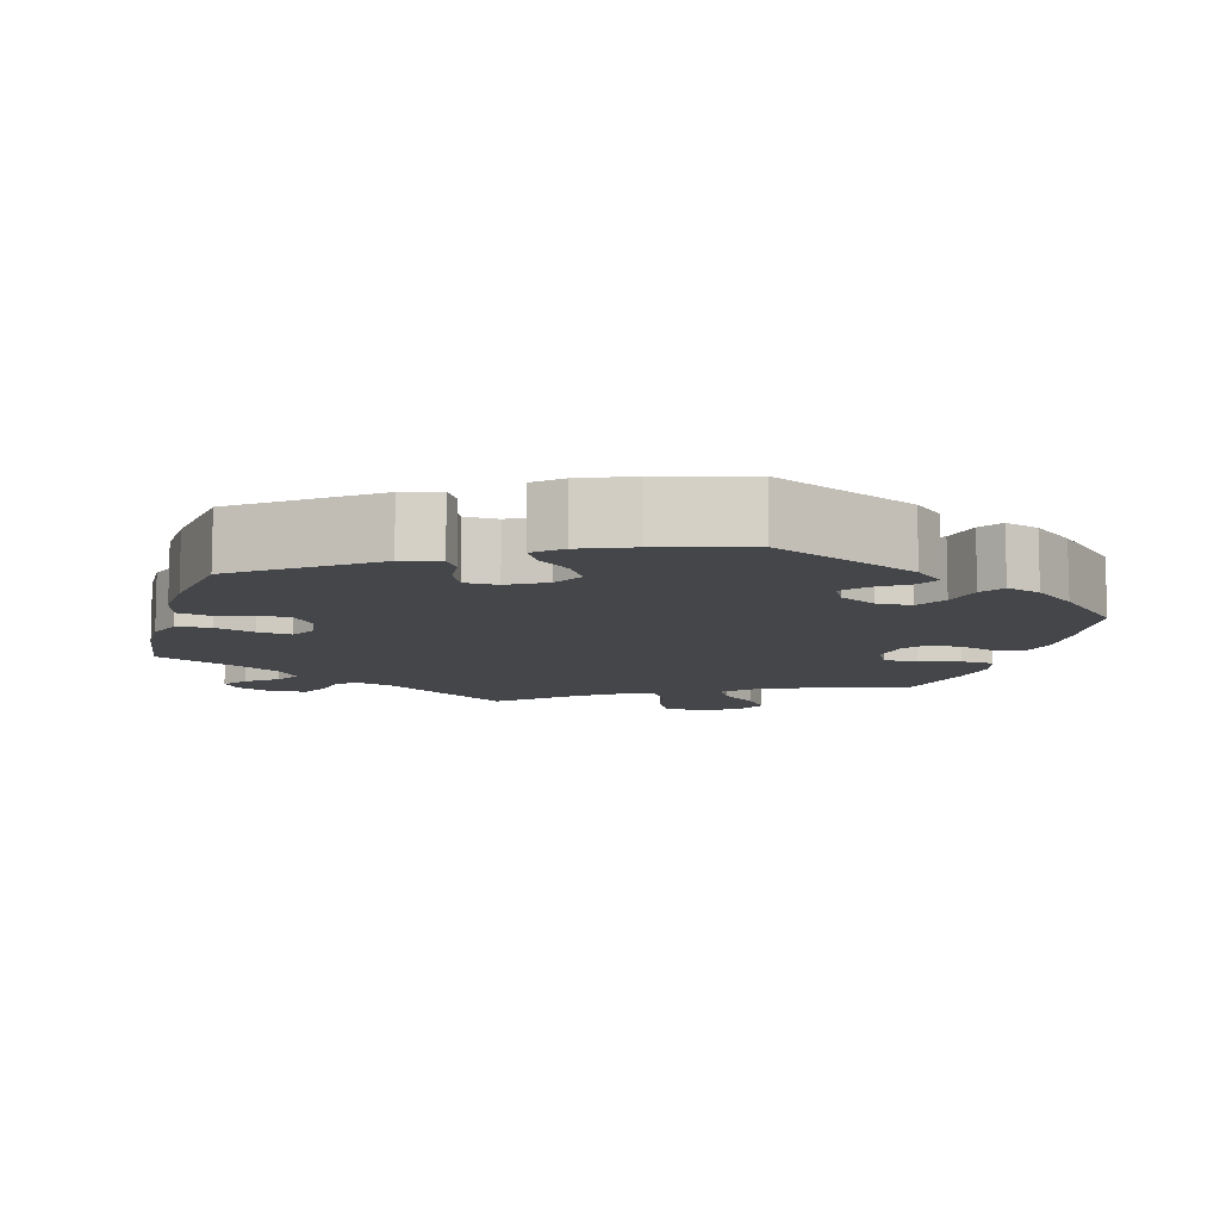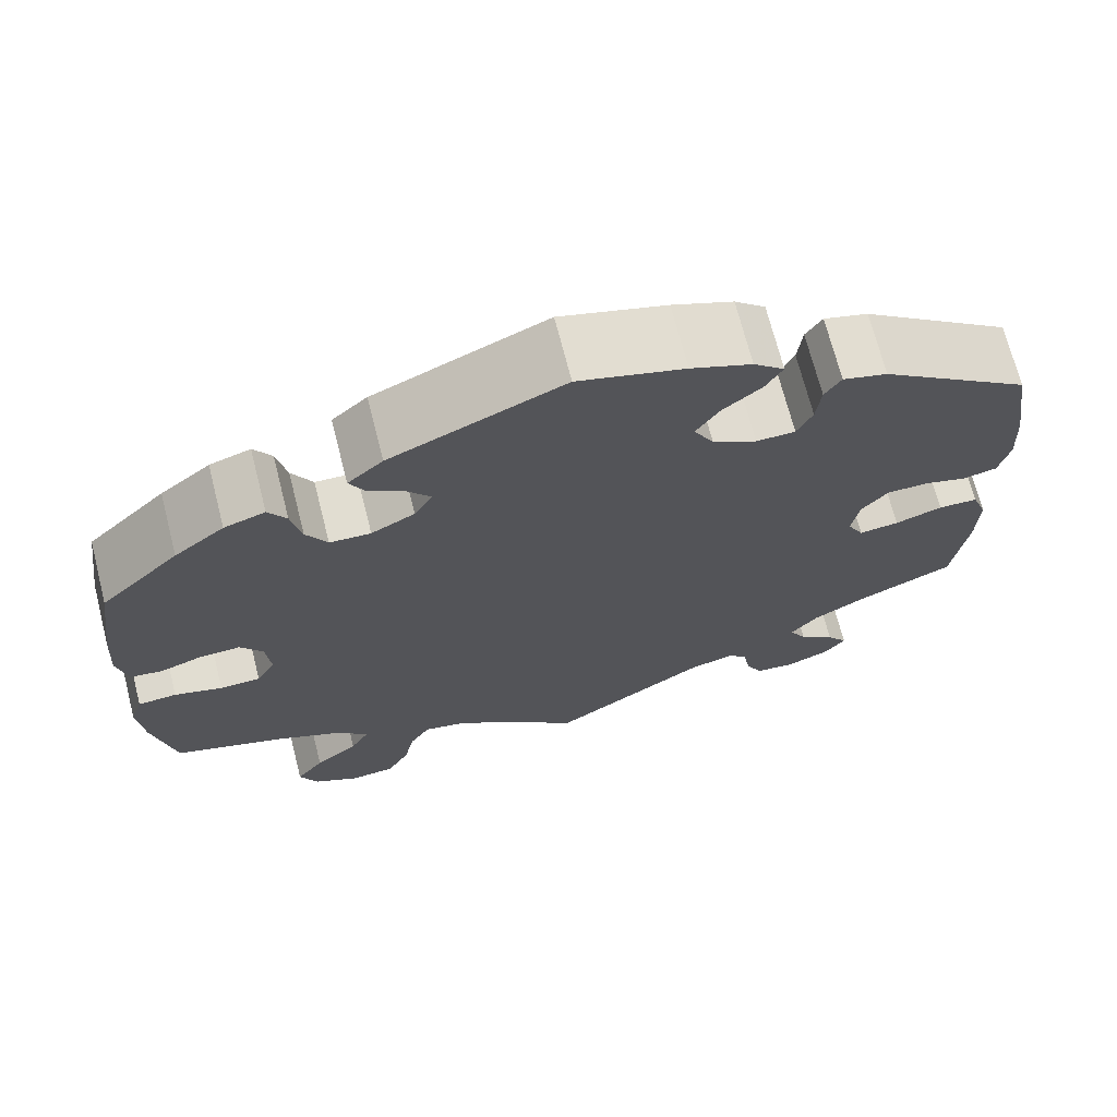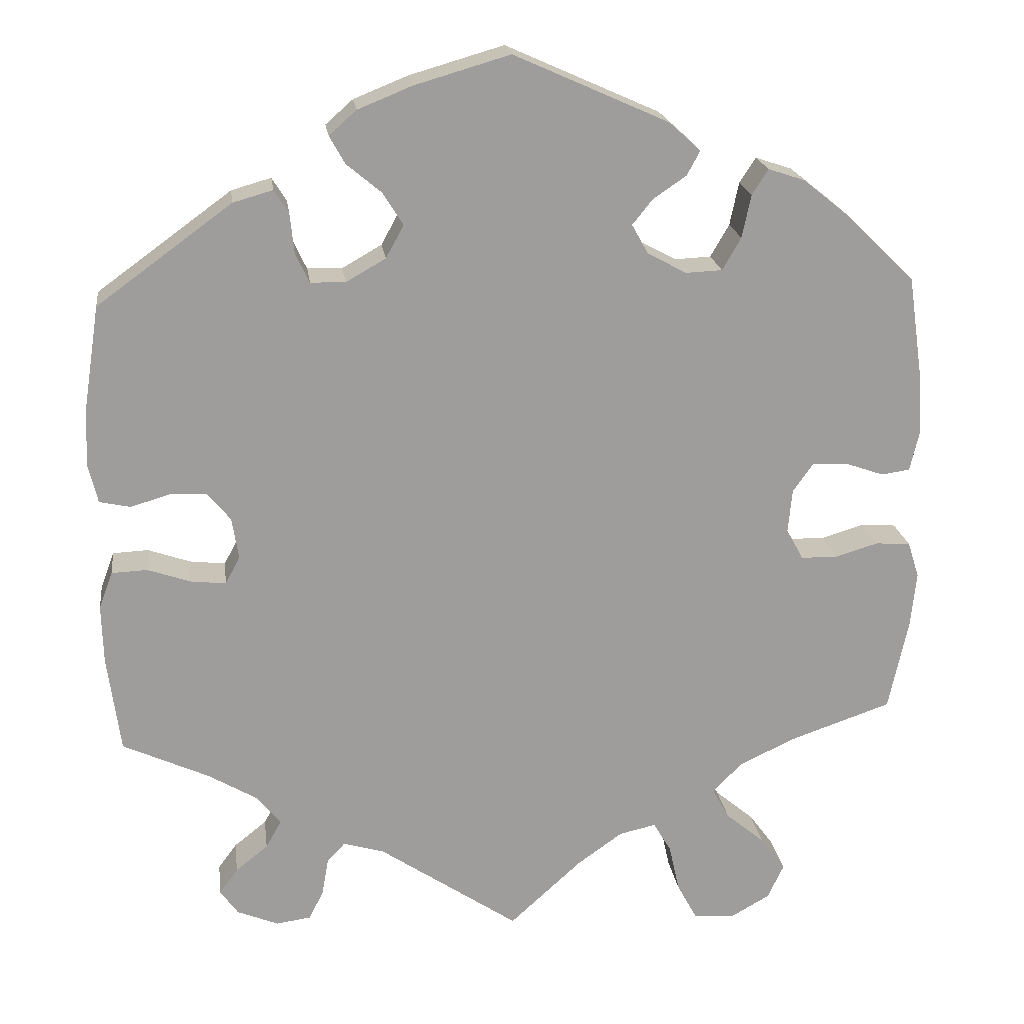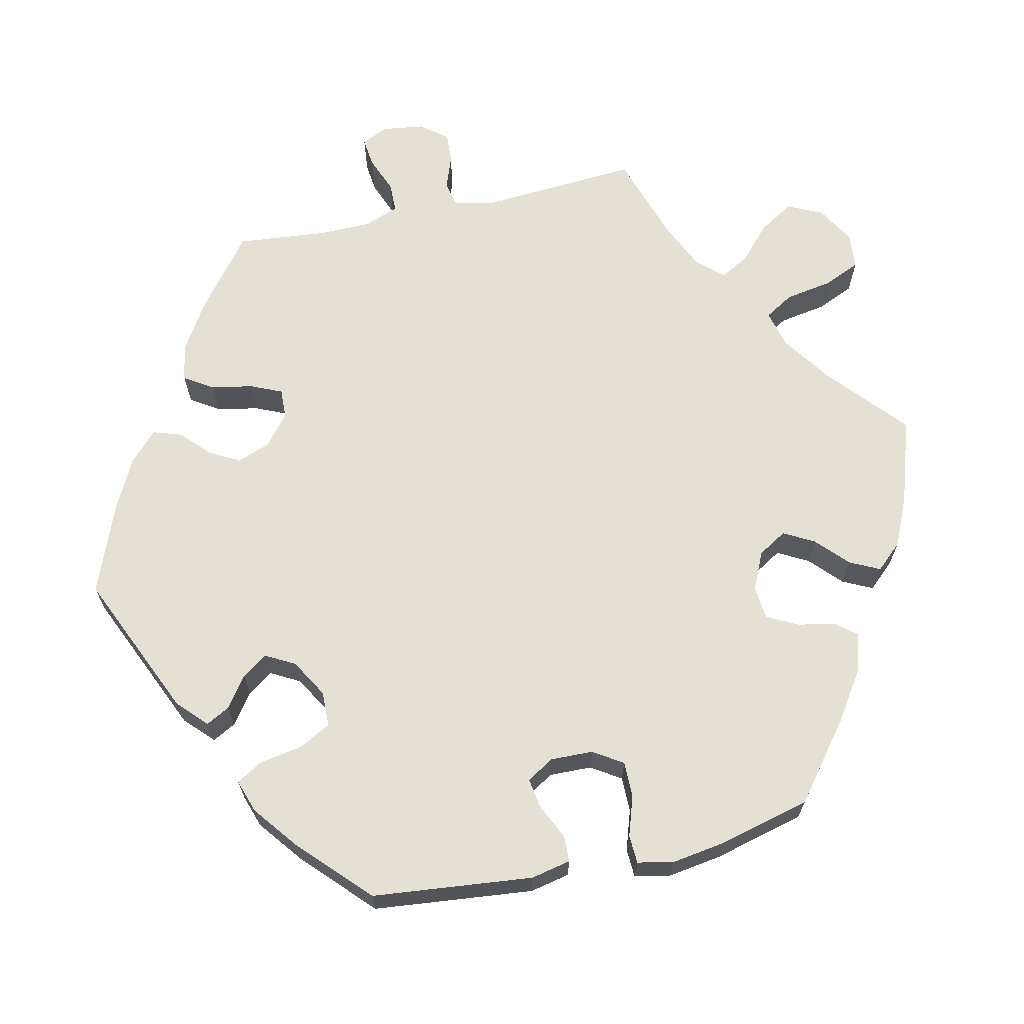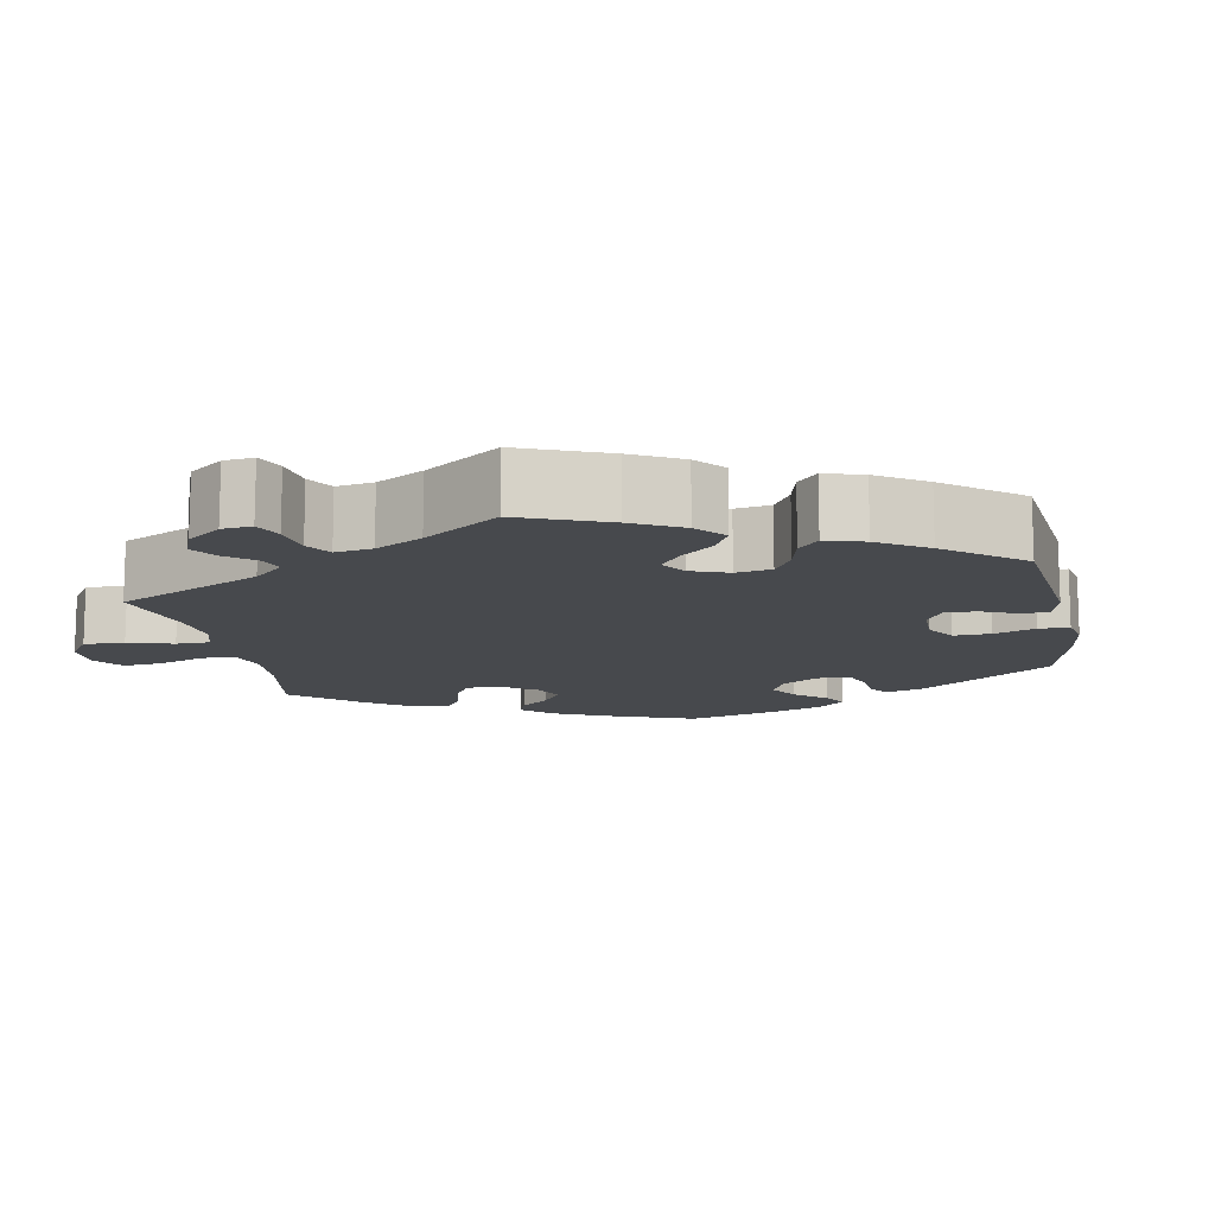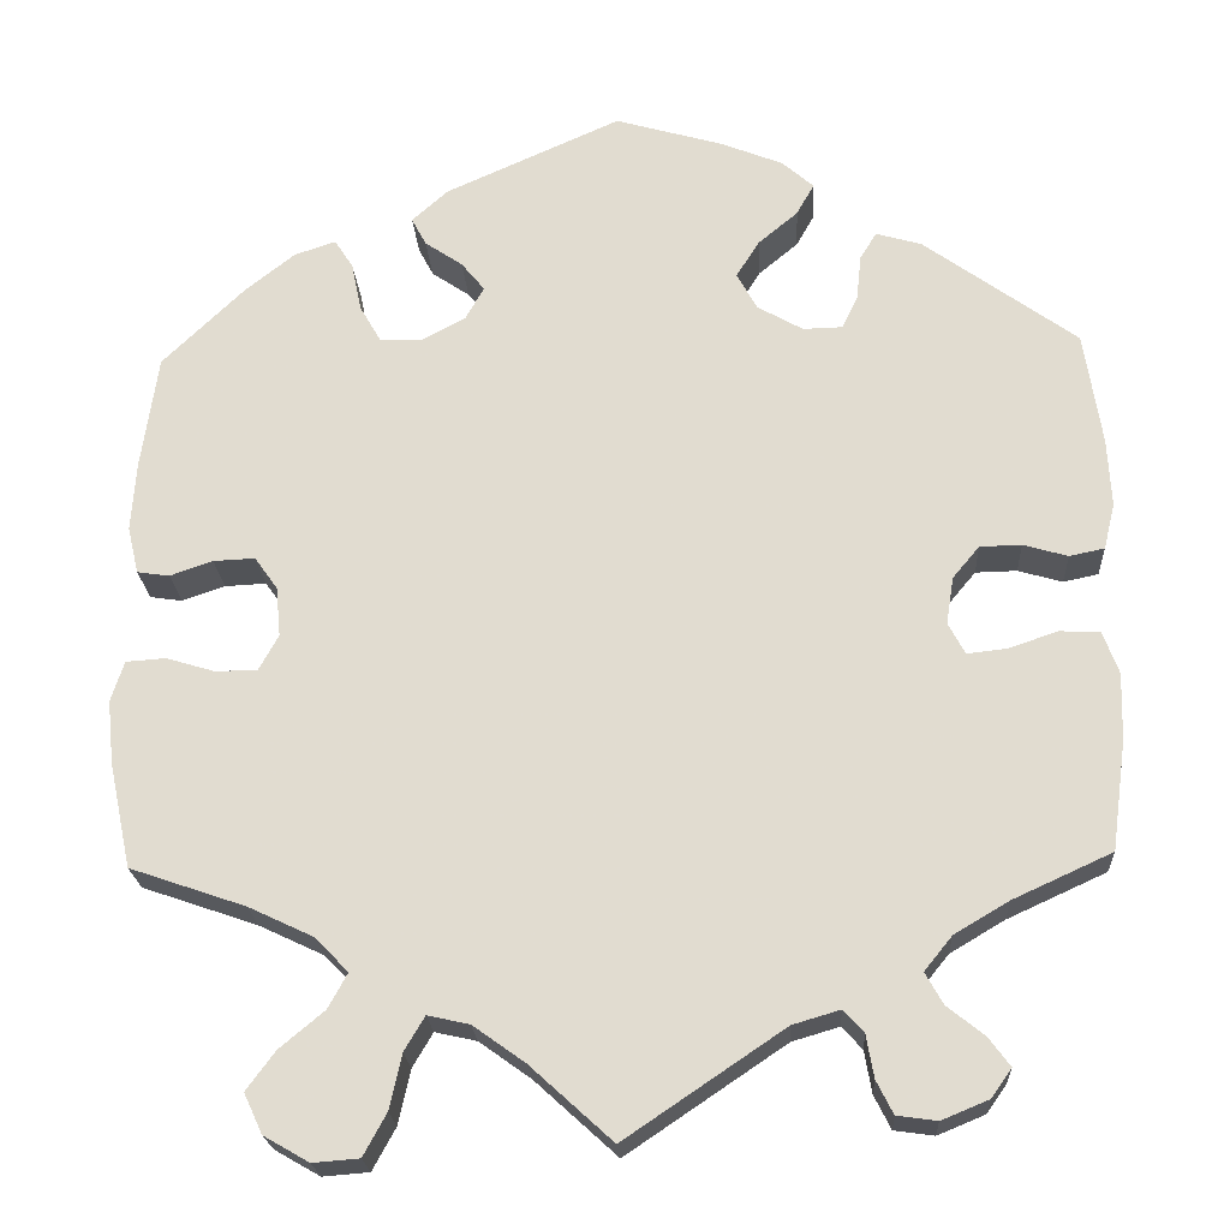
<metadata>
{"format":"obj","ext":"obj","renderer":"f3d","projection":"perspective","resolution":1024,"background":"white","views":[{"elev":-9.7,"azim":-15.6,"up":"+Y"},{"elev":70.1,"azim":165.7,"up":"+Z"},{"elev":19.9,"azim":-7.4,"up":"+Z"},{"elev":66.1,"azim":17.5,"up":"+Y"},{"elev":-12.4,"azim":-108.8,"up":"+Y"},{"elev":-22.0,"azim":-176.8,"up":"+Z"}]}
</metadata>
<code>
v -0.335 0.07 0.41
v -0.286 0.07 0.424
v -0.268 0.07 0.395
v -0.263 0.07 0.346
v -0.246 0.07 0.31
v -0.203 0.07 0.309
v -0.154 0.07 0.337
v -0.132 0.07 0.377
v -0.157 0.07 0.417
v -0.2 0.07 0.453
v -0.219 0.07 0.487
v -0.185 0.07 0.517
v -0.118 0.07 0.544
v -0.001 0.07 0.578
v 0.189 0.07 0.493
v 0.228 0.07 0.458
v 0.212 0.07 0.428
v 0.171 0.07 0.4
v 0.146 0.07 0.369
v 0.166 0.07 0.333
v 0.214 0.07 0.307
v 0.259 0.07 0.309
v 0.282 0.07 0.349
v 0.293 0.07 0.402
v 0.313 0.07 0.433
v 0.358 0.07 0.418
v 0.413 0.07 0.374
v 0.5 0.07 0.289
v 0.518 0.07 0.164
v 0.523 0.07 0.09
v 0.511 0.07 0.039
v 0.476 0.07 0.034
v 0.43 0.07 0.05
v 0.385 0.07 0.052
v 0.36 0.07 0.017
v 0.355 0.07 -0.037
v 0.376 0.07 -0.075
v 0.421 0.07 -0.076
v 0.474 0.07 -0.06
v 0.517 0.07 -0.063
v 0.531 0.07 -0.107
v 0.524 0.07 -0.176
v 0.5 0.07 -0.289
v 0.375 0.07 -0.332
v 0.305 0.07 -0.365
v 0.269 0.07 -0.402
v 0.29 0.07 -0.44
v 0.338 0.07 -0.48
v 0.369 0.07 -0.522
v 0.349 0.07 -0.565
v 0.3 0.07 -0.593
v 0.25 0.07 -0.589
v 0.225 0.07 -0.543
v 0.212 0.07 -0.484
v 0.19 0.07 -0.447
v 0.145 0.07 -0.457
v 0.089 0.07 -0.497
v 0 0.07 -0.578
v -0.172 0.07 -0.462
v -0.223 0.07 -0.447
v -0.245 0.07 -0.471
v -0.253 0.07 -0.517
v -0.271 0.07 -0.553
v -0.314 0.07 -0.559
v -0.365 0.07 -0.538
v -0.387 0.07 -0.507
v -0.364 0.07 -0.476
v -0.324 0.07 -0.444
v -0.305 0.07 -0.41
v -0.335 0.07 -0.373
v -0.394 0.07 -0.338
v -0.501 0.07 -0.289
v -0.517 0.07 -0.17
v -0.519 0.07 -0.098
v -0.502 0.07 -0.052
v -0.458 0.07 -0.05
v -0.406 0.07 -0.068
v -0.362 0.07 -0.073
v -0.344 0.07 -0.039
v -0.352 0.07 0.012
v -0.381 0.07 0.047
v -0.426 0.07 0.048
v -0.474 0.07 0.034
v -0.512 0.07 0.042
v -0.524 0.07 0.092
v -0.52 0.07 0.166
v -0.501 0.07 0.289
v -0.335 0 0.41
v -0.286 0 0.424
v -0.268 0 0.395
v -0.263 0 0.346
v -0.246 0 0.31
v -0.203 0 0.309
v -0.154 0 0.337
v -0.132 0 0.377
v -0.157 0 0.417
v -0.2 0 0.453
v -0.219 0 0.487
v -0.185 0 0.517
v -0.118 0 0.544
v -0.001 0 0.578
v 0.189 0 0.493
v 0.228 0 0.458
v 0.212 0 0.428
v 0.171 0 0.4
v 0.146 0 0.369
v 0.166 0 0.333
v 0.214 0 0.307
v 0.259 0 0.309
v 0.282 0 0.349
v 0.293 0 0.402
v 0.313 0 0.433
v 0.358 0 0.418
v 0.413 0 0.374
v 0.5 0 0.289
v 0.518 0 0.164
v 0.523 0 0.09
v 0.511 0 0.039
v 0.476 0 0.034
v 0.43 0 0.05
v 0.385 0 0.052
v 0.36 0 0.017
v 0.355 0 -0.037
v 0.376 0 -0.075
v 0.421 0 -0.076
v 0.474 0 -0.06
v 0.517 0 -0.063
v 0.531 0 -0.107
v 0.524 0 -0.176
v 0.5 0 -0.289
v 0.375 0 -0.332
v 0.305 0 -0.365
v 0.269 0 -0.402
v 0.29 0 -0.44
v 0.338 0 -0.48
v 0.369 0 -0.522
v 0.349 0 -0.565
v 0.3 0 -0.593
v 0.25 0 -0.589
v 0.225 0 -0.543
v 0.212 0 -0.484
v 0.19 0 -0.447
v 0.145 0 -0.457
v 0.089 0 -0.497
v 0 0 -0.578
v -0.172 0 -0.462
v -0.223 0 -0.447
v -0.245 0 -0.471
v -0.253 0 -0.517
v -0.271 0 -0.553
v -0.314 0 -0.559
v -0.365 0 -0.538
v -0.387 0 -0.507
v -0.364 0 -0.476
v -0.324 0 -0.444
v -0.305 0 -0.41
v -0.335 0 -0.373
v -0.394 0 -0.338
v -0.501 0 -0.289
v -0.517 0 -0.17
v -0.519 0 -0.098
v -0.502 0 -0.052
v -0.458 0 -0.05
v -0.406 0 -0.068
v -0.362 0 -0.073
v -0.344 0 -0.039
v -0.352 0 0.012
v -0.381 0 0.047
v -0.426 0 0.048
v -0.474 0 0.034
v -0.512 0 0.042
v -0.524 0 0.092
v -0.52 0 0.166
v -0.501 0 0.289
f 82 83 84 85
f 81 82 85 86
f 74 75 76 77
f 74 77 78
f 71 72 73 74
f 70 71 74 78
f 69 70 78 79
f 65 66 67 68
f 65 68 69
f 64 65 69
f 61 62 63 64
f 61 64 69
f 60 61 69 79
f 57 58 59
f 56 57 59 60
f 55 56 60 79
f 51 52 53 54
f 51 54 55
f 50 51 55
f 47 48 49 50
f 46 47 50 55
f 45 46 55 79
f 41 42 43 44
f 38 39 40 41
f 37 38 41 44
f 36 37 44 45
f 30 31 32 33
f 30 33 34
f 29 30 34
f 28 29 34
f 27 28 34 35
f 23 24 25 26
f 22 23 26 27
f 15 16 17 18
f 15 18 19
f 14 15 19
f 13 14 19 20
f 9 10 11 12
f 8 9 12 13
f 1 2 3 4
f 1 4 5
f 81 86 87 1
f 36 45 79 80
f 35 36 80 81
f 22 27 35
f 21 22 35 81
f 20 21 81
f 8 13 20
f 7 8 20
f 6 7 20 81
f 5 6 81
f 1 5 81
f 172 171 170 169
f 173 172 169 168
f 164 163 162 161
f 165 164 161
f 161 160 159 158
f 165 161 158 157
f 166 165 157 156
f 155 154 153 152
f 156 155 152
f 156 152 151
f 151 150 149 148
f 156 151 148
f 166 156 148 147
f 146 145 144
f 147 146 144 143
f 166 147 143 142
f 141 140 139 138
f 142 141 138
f 142 138 137
f 137 136 135 134
f 142 137 134 133
f 166 142 133 132
f 131 130 129 128
f 128 127 126 125
f 131 128 125 124
f 132 131 124 123
f 120 119 118 117
f 121 120 117
f 121 117 116
f 121 116 115
f 122 121 115 114
f 113 112 111 110
f 114 113 110 109
f 105 104 103 102
f 106 105 102
f 106 102 101
f 107 106 101 100
f 99 98 97 96
f 100 99 96 95
f 91 90 89 88
f 92 91 88
f 88 174 173 168
f 167 166 132 123
f 168 167 123 122
f 122 114 109
f 168 122 109 108
f 168 108 107
f 107 100 95
f 107 95 94
f 168 107 94 93
f 168 93 92
f 168 92 88
f 1 88 89 2
f 2 89 90 3
f 3 90 91 4
f 4 91 92 5
f 5 92 93 6
f 6 93 94 7
f 7 94 95 8
f 8 95 96 9
f 9 96 97 10
f 10 97 98 11
f 11 98 99 12
f 12 99 100 13
f 13 100 101 14
f 14 101 102 15
f 15 102 103 16
f 16 103 104 17
f 17 104 105 18
f 18 105 106 19
f 19 106 107 20
f 20 107 108 21
f 21 108 109 22
f 22 109 110 23
f 23 110 111 24
f 24 111 112 25
f 25 112 113 26
f 26 113 114 27
f 27 114 115 28
f 28 115 116 29
f 29 116 117 30
f 30 117 118 31
f 31 118 119 32
f 32 119 120 33
f 33 120 121 34
f 34 121 122 35
f 35 122 123 36
f 36 123 124 37
f 37 124 125 38
f 38 125 126 39
f 39 126 127 40
f 40 127 128 41
f 41 128 129 42
f 42 129 130 43
f 43 130 131 44
f 44 131 132 45
f 45 132 133 46
f 46 133 134 47
f 47 134 135 48
f 48 135 136 49
f 49 136 137 50
f 50 137 138 51
f 51 138 139 52
f 52 139 140 53
f 53 140 141 54
f 54 141 142 55
f 55 142 143 56
f 56 143 144 57
f 57 144 145 58
f 58 145 146 59
f 59 146 147 60
f 60 147 148 61
f 61 148 149 62
f 62 149 150 63
f 63 150 151 64
f 64 151 152 65
f 65 152 153 66
f 66 153 154 67
f 67 154 155 68
f 68 155 156 69
f 69 156 157 70
f 70 157 158 71
f 71 158 159 72
f 72 159 160 73
f 73 160 161 74
f 74 161 162 75
f 75 162 163 76
f 76 163 164 77
f 77 164 165 78
f 78 165 166 79
f 79 166 167 80
f 80 167 168 81
f 81 168 169 82
f 82 169 170 83
f 83 170 171 84
f 84 171 172 85
f 85 172 173 86
f 86 173 174 87
f 87 174 88 1

</code>
